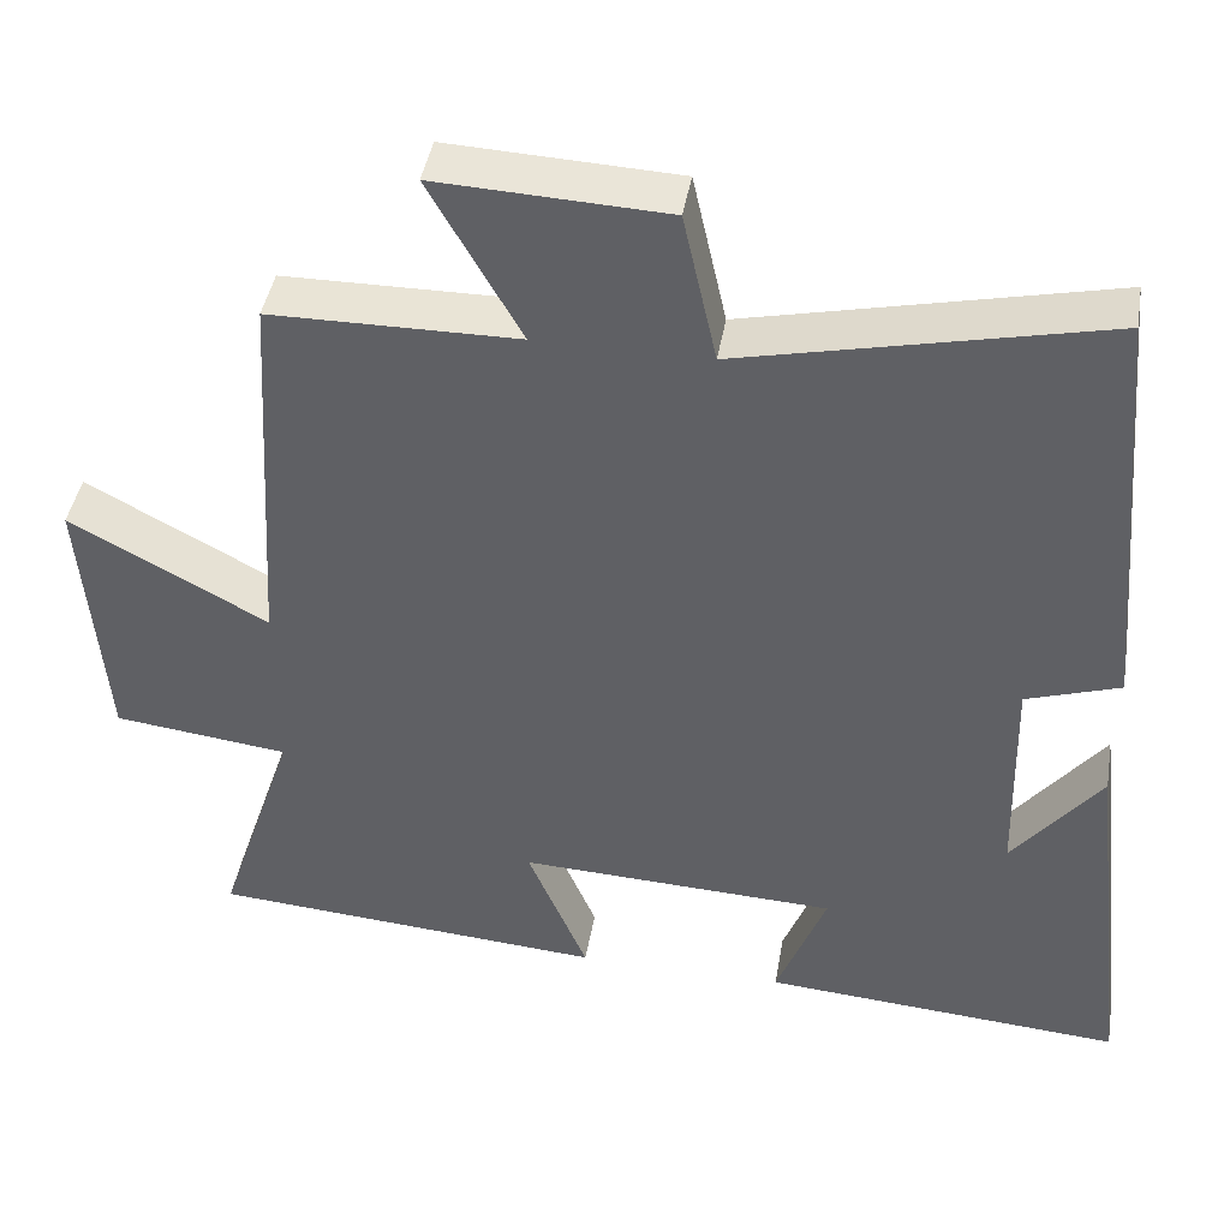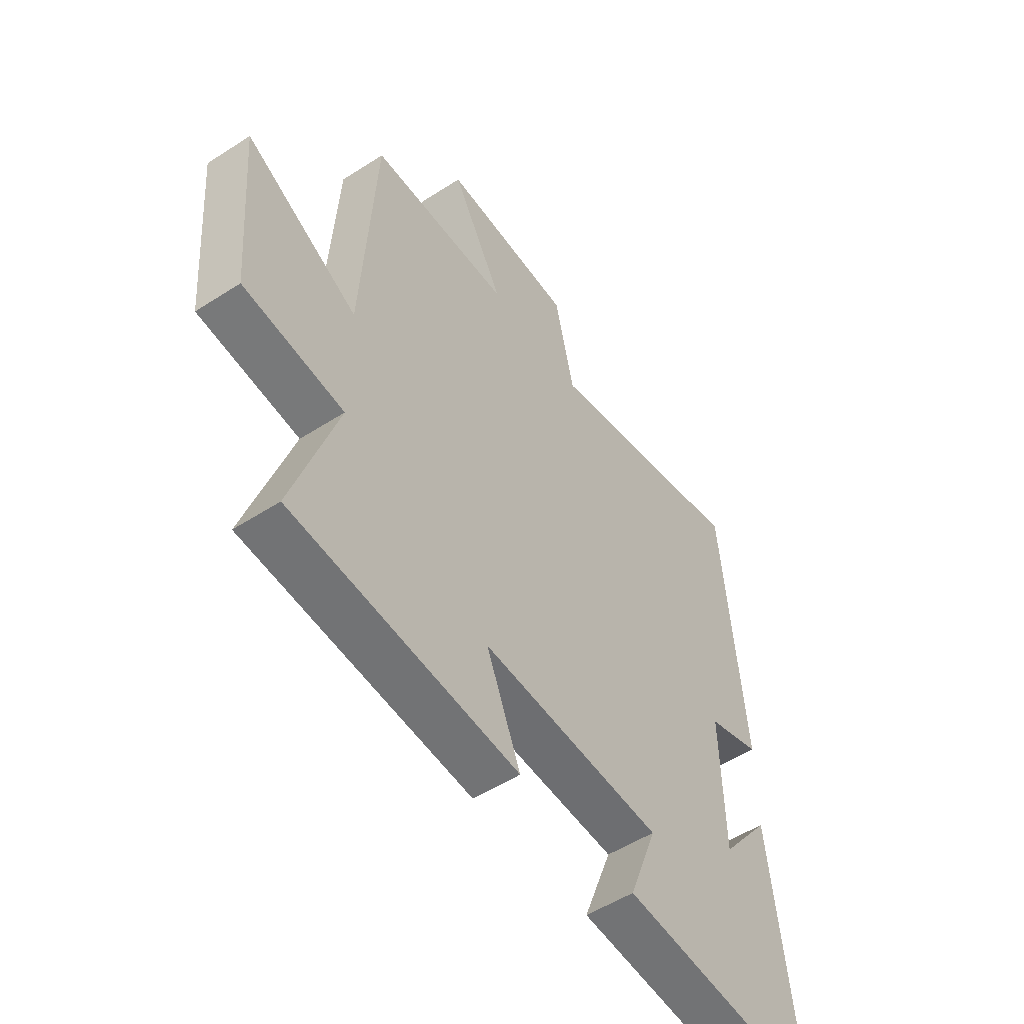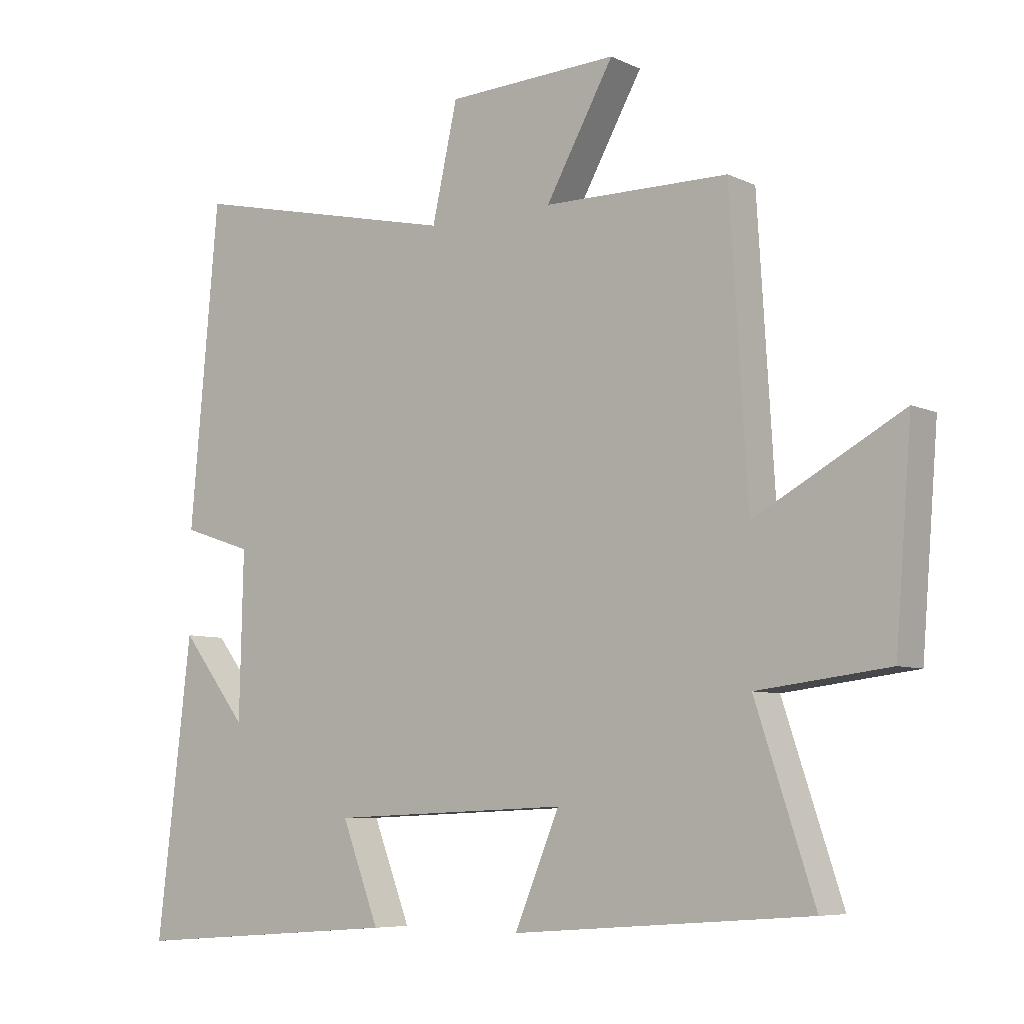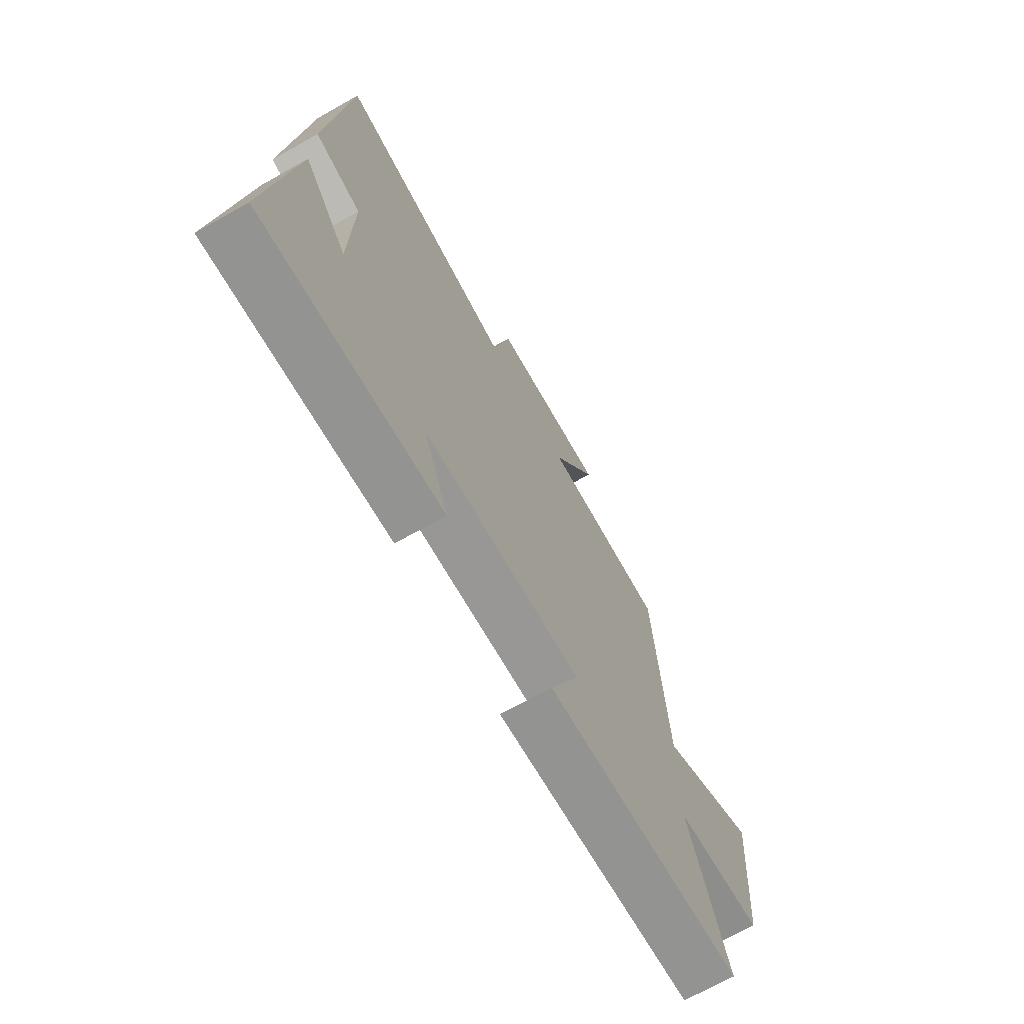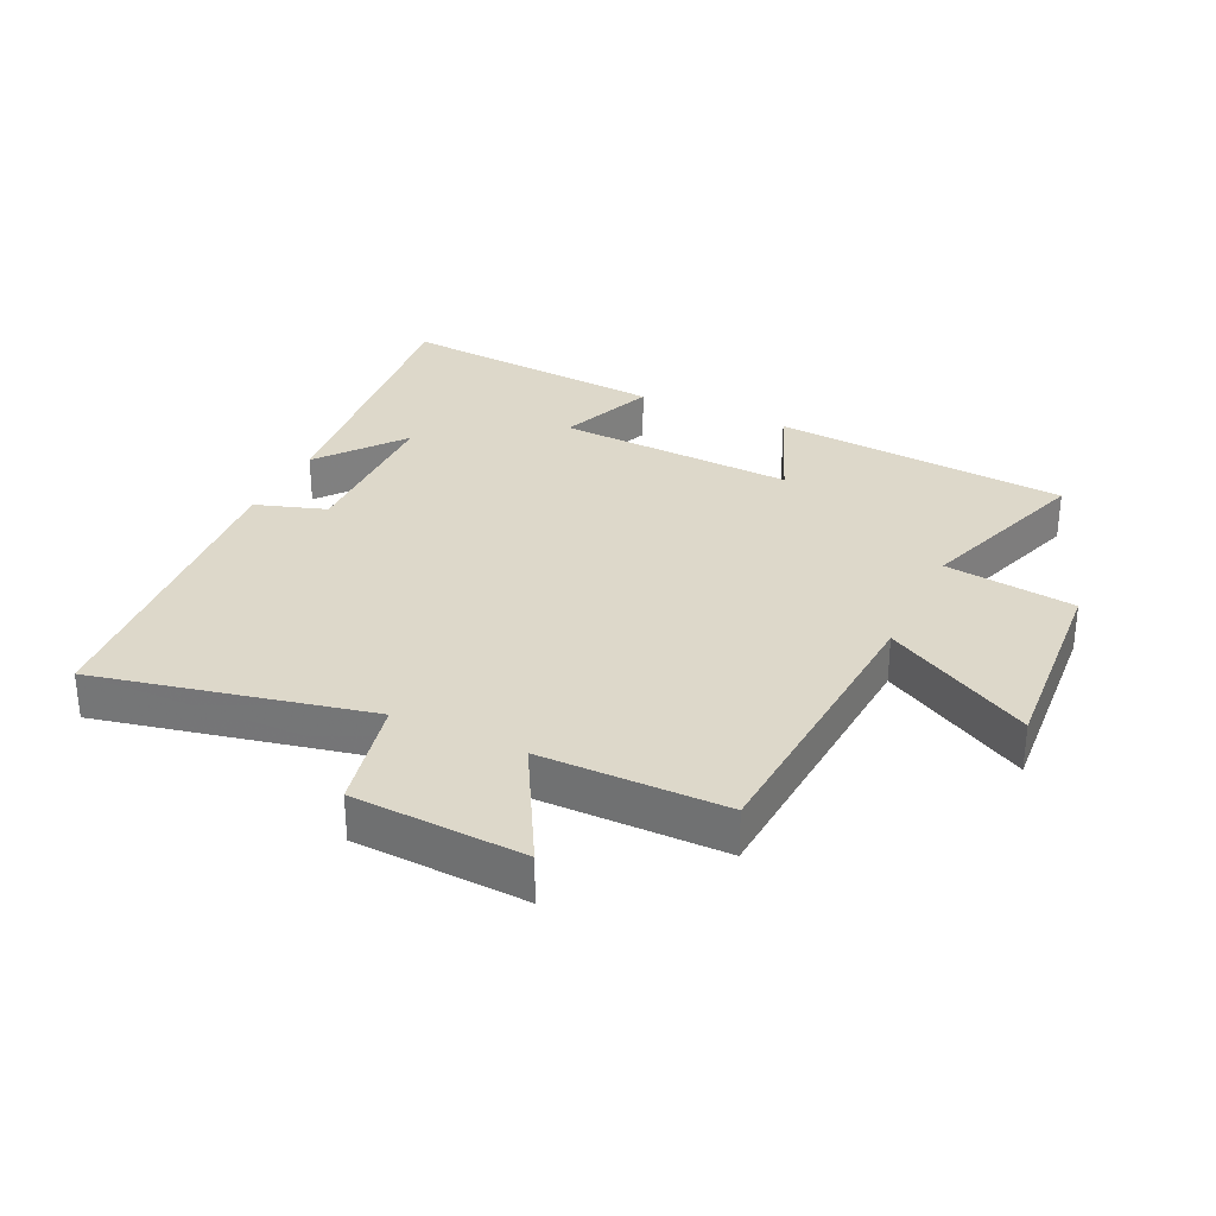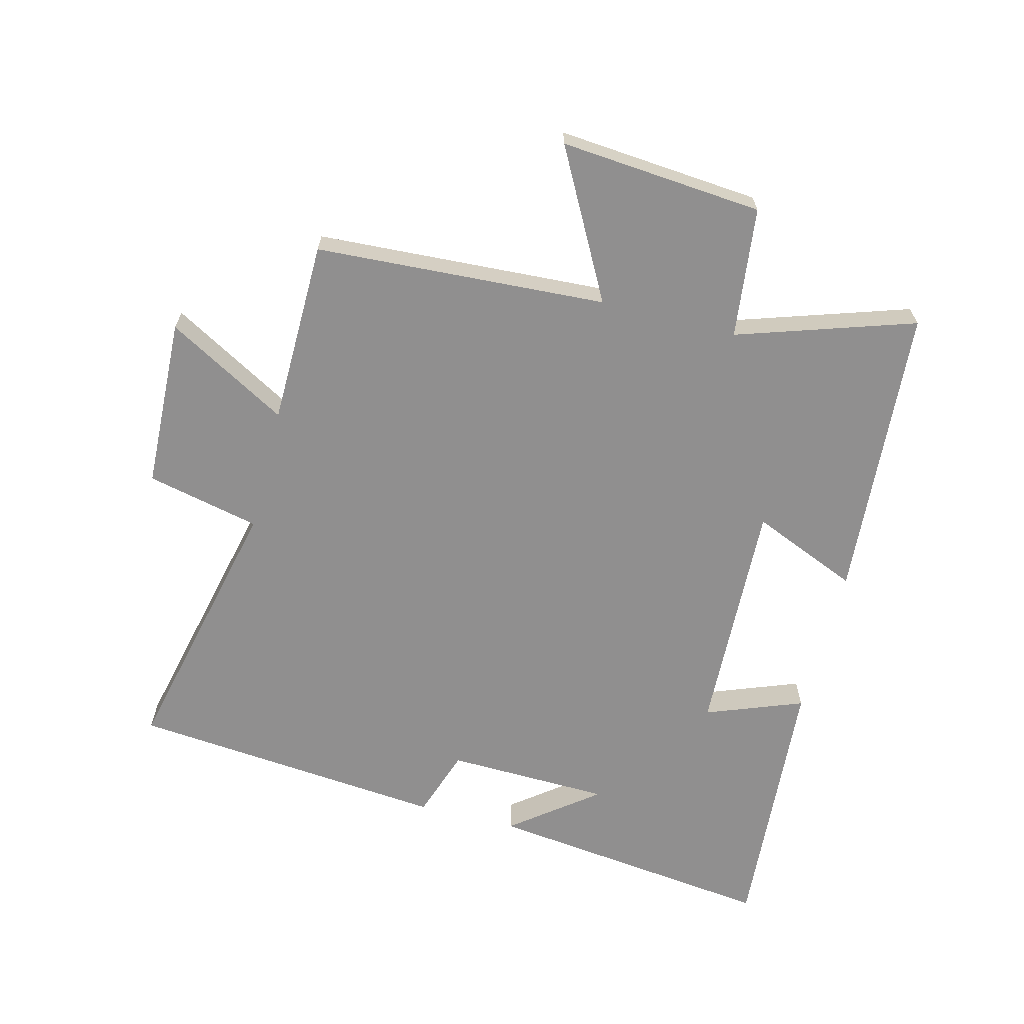
<metadata>
{"format":"obj","ext":"obj","renderer":"f3d","projection":"perspective","resolution":1024,"background":"white","views":[{"elev":43.1,"azim":-170.4,"up":"+Z"},{"elev":-52.5,"azim":124.8,"up":"+Z"},{"elev":-6.9,"azim":37.0,"up":"+Z"},{"elev":-70.2,"azim":-60.6,"up":"+Z"},{"elev":31.0,"azim":25.7,"up":"+Y"},{"elev":-65.4,"azim":75.5,"up":"+Y"}]}
</metadata>
<code>
v 0.472 0.07 0.497
v 0.5 0.07 0.036
v 0.734 0.07 0.163
v 0.708 0.07 -0.159
v 0.5 0.07 -0.184
v 0.593 0.07 -0.465
v 0.123 0.07 -0.5
v 0.194 0.07 -0.33
v -0.184 0.07 -0.346
v -0.125 0.07 -0.5
v -0.554 0.07 -0.532
v -0.5 0.07 -0.07
v -0.395 0.07 -0.205
v -0.389 0.07 0.055
v -0.5 0.07 0.092
v -0.455 0.07 0.597
v -0.025 0.07 0.5
v 0.015 0.07 0.68
v 0.287 0.07 0.692
v 0.179 0.07 0.5
v 0.472 0 0.497
v 0.5 0 0.036
v 0.734 0 0.163
v 0.708 0 -0.159
v 0.5 0 -0.184
v 0.593 0 -0.465
v 0.123 0 -0.5
v 0.194 0 -0.33
v -0.184 0 -0.346
v -0.125 0 -0.5
v -0.554 0 -0.532
v -0.5 0 -0.07
v -0.395 0 -0.205
v -0.389 0 0.055
v -0.5 0 0.092
v -0.455 0 0.597
v -0.025 0 0.5
v 0.015 0 0.68
v 0.287 0 0.692
v 0.179 0 0.5
f 17 18 19 20
f 17 20 1 2
f 14 15 16 17
f 13 14 17 2
f 11 12 13
f 9 10 11 13
f 8 9 13 2
f 5 6 7 8
f 5 8 2 3
f 3 4 5
f 40 39 38 37
f 22 21 40 37
f 37 36 35 34
f 22 37 34 33
f 33 32 31
f 33 31 30 29
f 22 33 29 28
f 28 27 26 25
f 23 22 28 25
f 25 24 23
f 1 21 22 2
f 2 22 23 3
f 3 23 24 4
f 4 24 25 5
f 5 25 26 6
f 6 26 27 7
f 7 27 28 8
f 8 28 29 9
f 9 29 30 10
f 10 30 31 11
f 11 31 32 12
f 12 32 33 13
f 13 33 34 14
f 14 34 35 15
f 15 35 36 16
f 16 36 37 17
f 17 37 38 18
f 18 38 39 19
f 19 39 40 20
f 20 40 21 1

</code>
